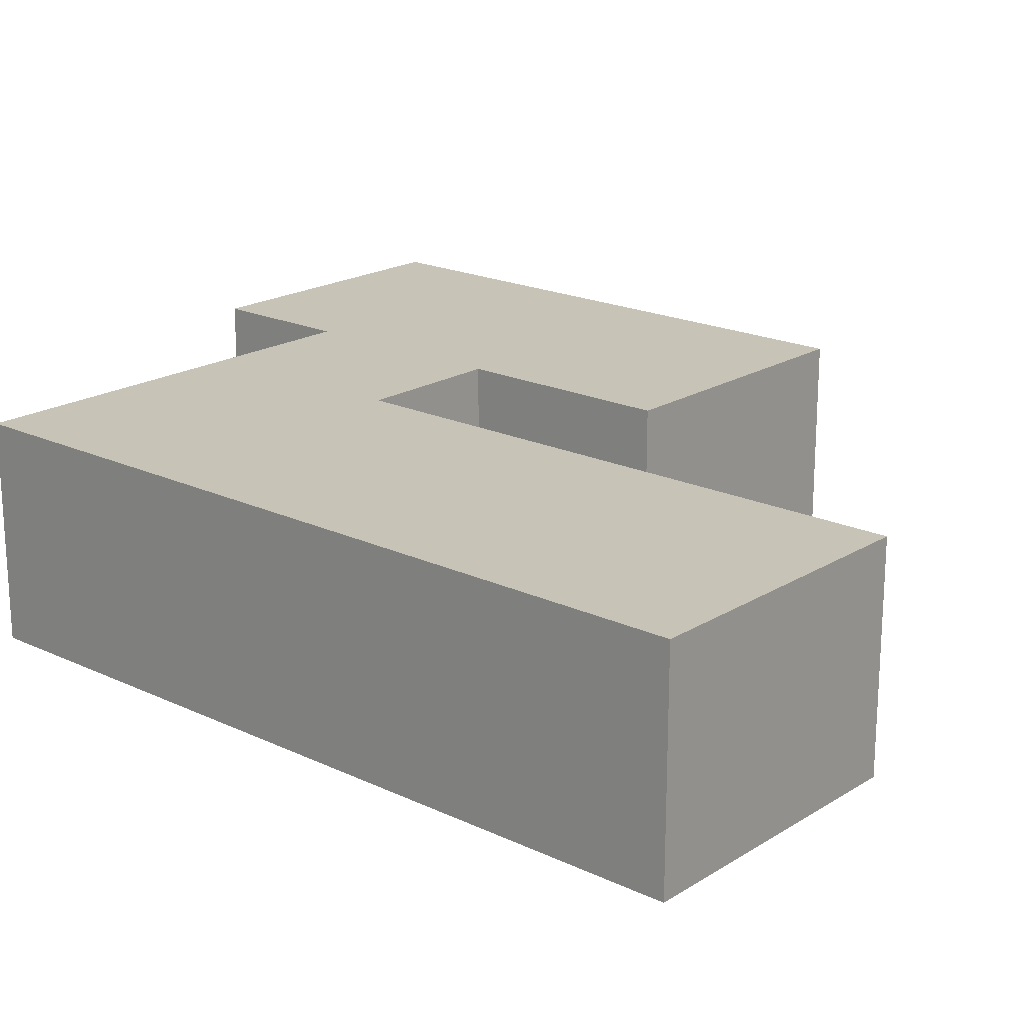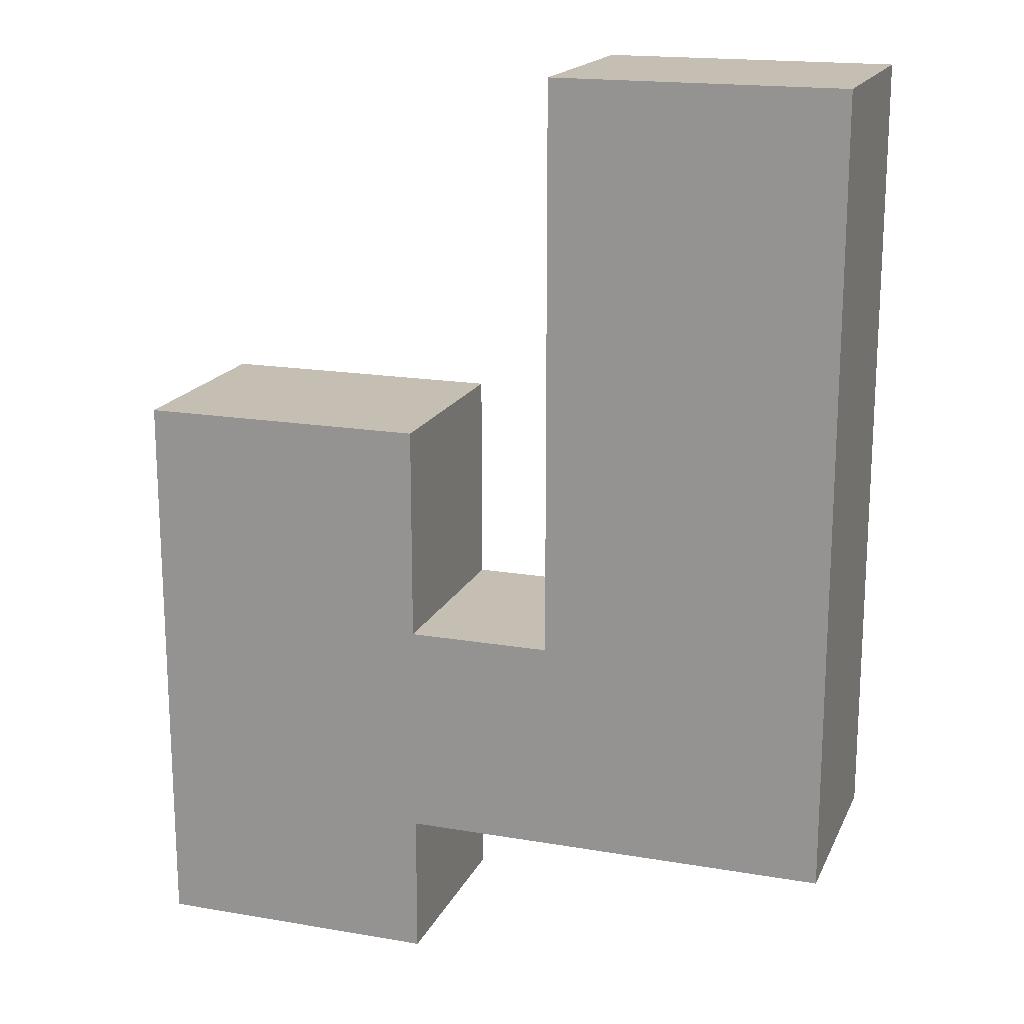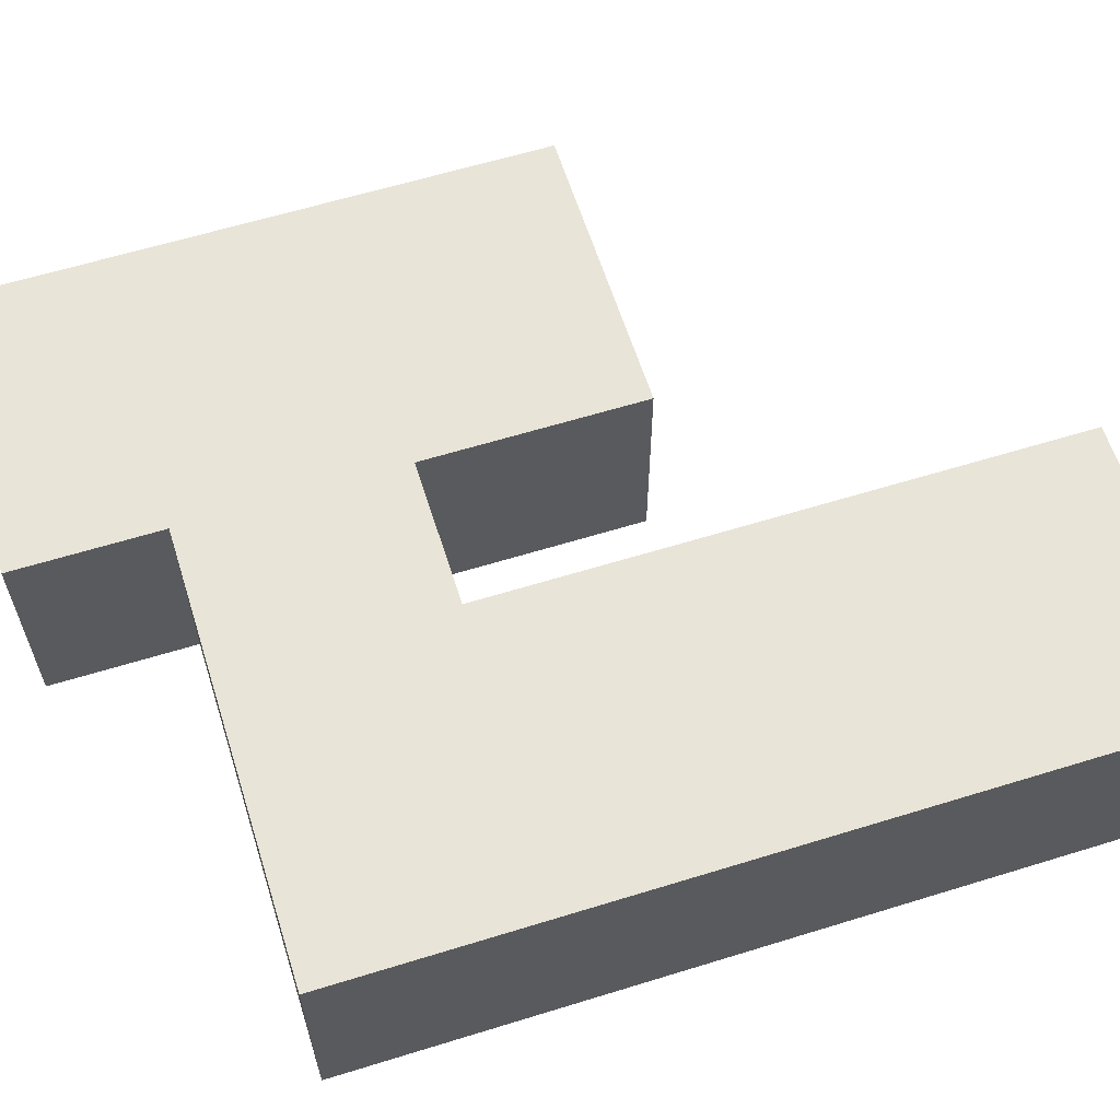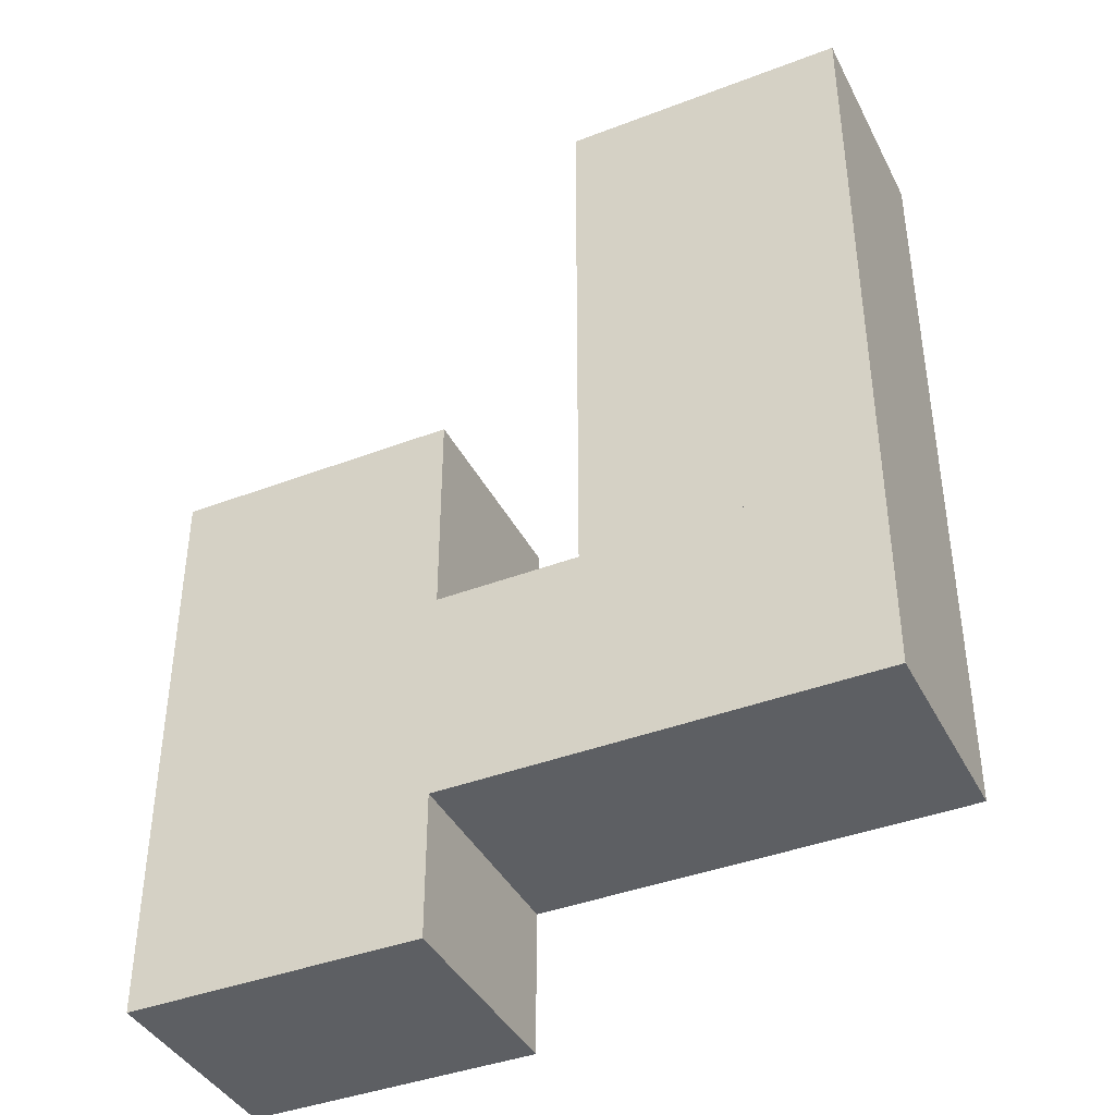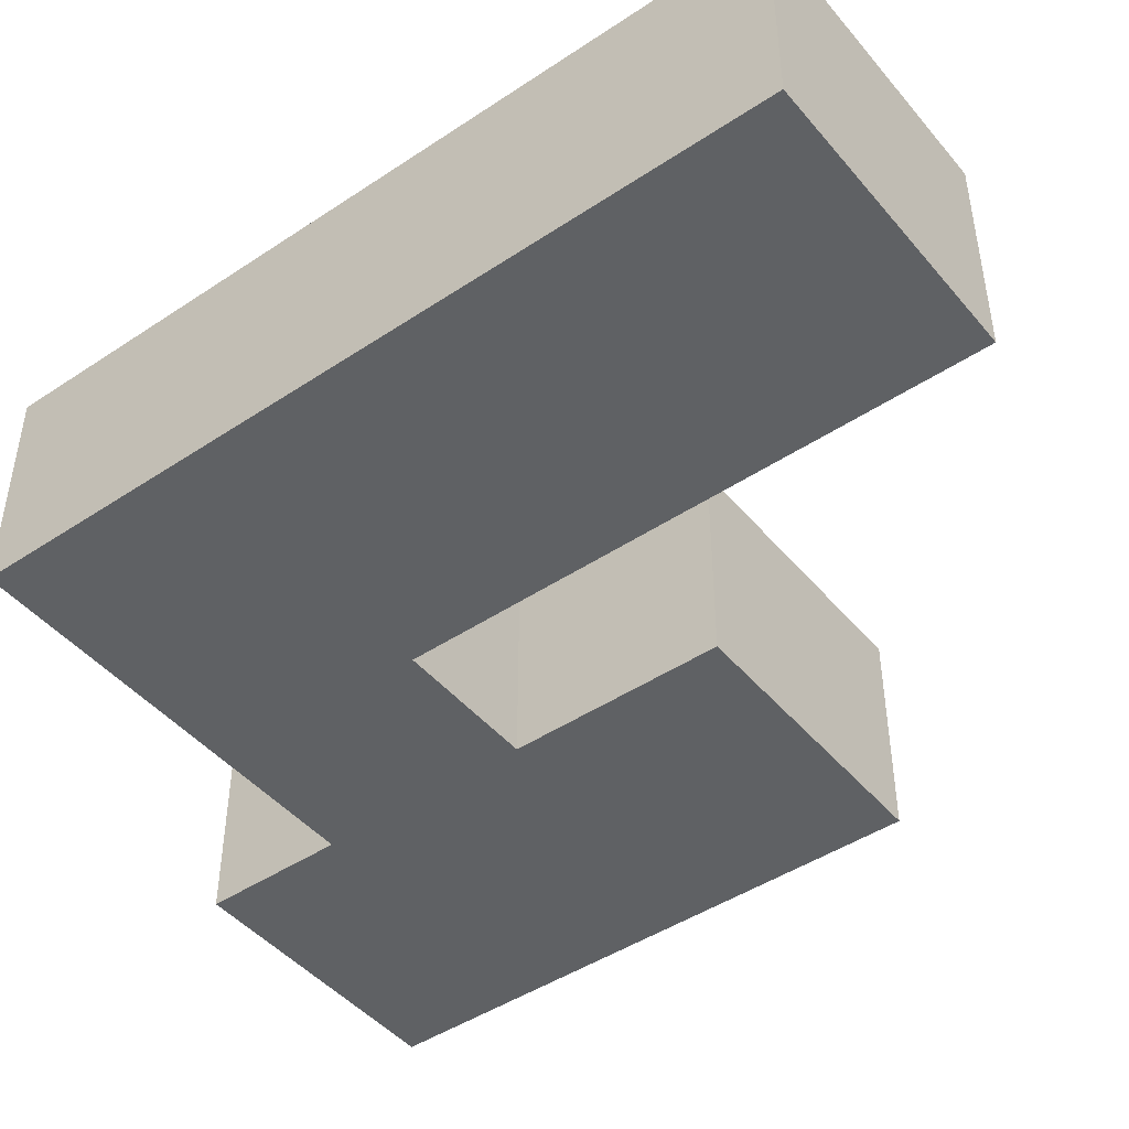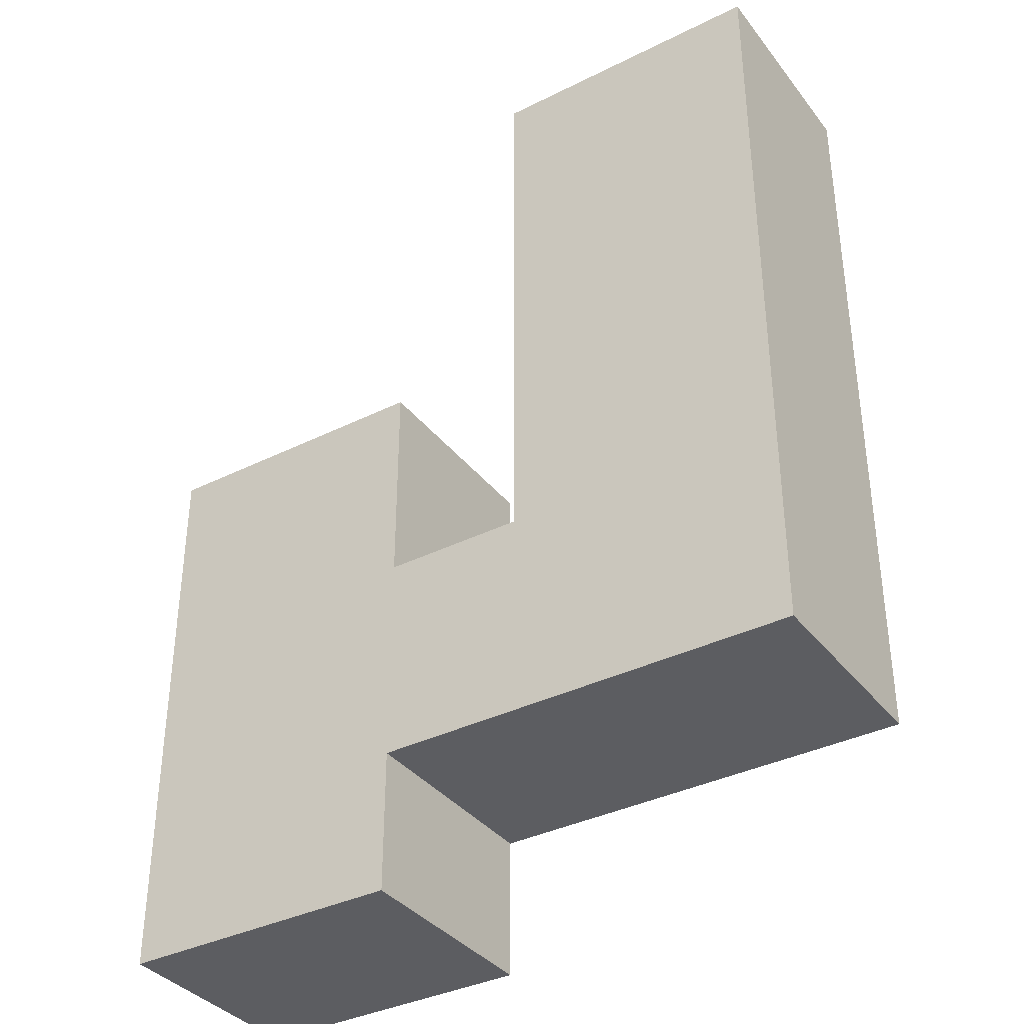
<metadata>
{"format":"obj","ext":"obj","renderer":"f3d","projection":"perspective","resolution":1024,"background":"white","views":[{"elev":19.6,"azim":131.2,"up":"+Z"},{"elev":17.6,"azim":18.7,"up":"+Y"},{"elev":61.3,"azim":72.5,"up":"+Z"},{"elev":-40.3,"azim":25.2,"up":"+Y"},{"elev":-45.7,"azim":127.4,"up":"+Z"},{"elev":-36.6,"azim":32.9,"up":"+Y"}]}
</metadata>
<code>
v 0 0 0                  # Vertex 1
v 0 0 1.5                  # Vertex 2
v 0 0 3                  # Vertex 3
v 0 2 0                  # Vertex 4
v 0 2 1.5                  # Vertex 5
v 0 2 3                  # Vertex 6
v 0 4 0                  # Vertex 7
v 0 4 1.5                  # Vertex 8
v 0 4 3                  # Vertex 9
v 0 6 0                  # Vertex 10
v 0 6 1.5                  # Vertex 11
v 0 6 3                  # Vertex 12
v 0 8 0                  # Vertex 13
v 0 8 1.5                  # Vertex 14
v 0 8 3                  # Vertex 15
v 2 0 0                  # Vertex 16
v 2 0 1.5                  # Vertex 17
v 2 0 3                  # Vertex 18
v 2 2 0                  # Vertex 19
v 2 2 3                  # Vertex 20
v 2 4 0                  # Vertex 21
v 2 4 3                  # Vertex 22
v 2 6 0                  # Vertex 23
v 2 6 3                  # Vertex 24
v 2 8 0                  # Vertex 25
v 2 8 1.5                  # Vertex 26
v 2 8 3                  # Vertex 27
v 4 0 0                  # Vertex 28
v 4 0 1.5                  # Vertex 29
v 4 0 3                  # Vertex 30
v 4 1.375 0                # Vertex 31
v 4 1.375 1.5                # Vertex 32
v 4 1.375 3                # Vertex 33
v 4 2 0                  # Vertex 34
v 4 2 1.5                  # Vertex 35
v 4 2 3                  # Vertex 36
v 4 2.75 0                 # Vertex 37
v 4 2.75 1.5                 # Vertex 38
v 4 2.75 3                 # Vertex 39
v 4 3.5 0                  # Vertex 40
v 4 3.5 3                  # Vertex 41
v 4 4 0                  # Vertex 42
v 4 4 3                  # Vertex 43
v 4 4.25 0                 # Vertex 44
v 4 4.25 1.5                 # Vertex 45
v 4 4.25 3                 # Vertex 46
v 4 5 0                  # Vertex 47
v 4 5 1.5                  # Vertex 48
v 4 5 3                  # Vertex 49
v 4 6 0                  # Vertex 50
v 4 6 3                  # Vertex 51
v 4 6.125 0                # Vertex 52
v 4 6.125 1.5                # Vertex 53
v 4 6.125 3                # Vertex 54
v 4 8 0                  # Vertex 55
v 4 8 1.5                  # Vertex 56
v 4 8 3                  # Vertex 57
v 5.5 5 0                  # Vertex 58
v 5.5 5 1.5                  # Vertex 59
v 5.5 5 3                  # Vertex 60
v 6 2 0                  # Vertex 61
v 6 2 1.5                  # Vertex 62
v 6 2 3                  # Vertex 63
v 6 3.5 0                  # Vertex 64
v 6 3.5 3                  # Vertex 65
v 6 5 0                  # Vertex 66
v 6 5 1.5                  # Vertex 67
v 6 5 3                  # Vertex 68
v 6 7 0                  # Vertex 69
v 6 7 1.5                  # Vertex 70
v 6 7 3                  # Vertex 71
v 6 9 0                  # Vertex 72
v 6 9 1.5                  # Vertex 73
v 6 9 3                  # Vertex 74
v 6 11 0                 # Vertex 75
v 6 11 1.5                 # Vertex 76
v 6 11 3                 # Vertex 77
v 6 13 0                 # Vertex 78
v 6 13 1.5                 # Vertex 79
v 6 13 3                 # Vertex 80
v 7 5 0                  # Vertex 81
v 7 5 1.5                  # Vertex 82
v 7 5 3                  # Vertex 83
v 7.25 5 0                 # Vertex 84
v 7.25 5 1.5                 # Vertex 85
v 7.25 5 3                 # Vertex 86
v 8 2 0                  # Vertex 87
v 8 2 1.5                  # Vertex 88
v 8 2 3                  # Vertex 89
v 8 3.5 0                  # Vertex 90
v 8 3.5 3                  # Vertex 91
v 8 5 0                  # Vertex 92
v 8 5 3                  # Vertex 93
v 8 7 0                  # Vertex 94
v 8 7 3                  # Vertex 95
v 8 9 0                  # Vertex 96
v 8 9 3                  # Vertex 97
v 8 11 0                 # Vertex 98
v 8 11 3                 # Vertex 99
v 8 13 0                 # Vertex 100
v 8 13 1.5                 # Vertex 101
v 8 13 3                 # Vertex 102
v 8.5 5 0                  # Vertex 103
v 8.5 5 1.5                  # Vertex 104
v 8.5 5 3                  # Vertex 105
v 10 2 0                 # Vertex 106
v 10 2 1.5                 # Vertex 107
v 10 2 3                 # Vertex 108
v 10 3.5 0                 # Vertex 109
v 10 3.5 1.5                 # Vertex 110
v 10 3.5 3                 # Vertex 111
v 10 5 0                 # Vertex 112
v 10 5 1.5                 # Vertex 113
v 10 5 3                 # Vertex 114
v 10 7 0                 # Vertex 115
v 10 7 1.5                 # Vertex 116
v 10 7 3                 # Vertex 117
v 10 9 0                 # Vertex 118
v 10 9 1.5                 # Vertex 119
v 10 9 3                 # Vertex 120
v 10 11 0                # Vertex 121
v 10 11 1.5                # Vertex 122
v 10 11 3                # Vertex 123
v 10 13 0                # Vertex 124
v 10 13 1.5                # Vertex 125
v 10 13 3                # Vertex 126
f 19 4 1
f 16 19 1
f 21 7 4
f 19 21 4
f 23 10 7
f 21 23 7
f 25 13 10
f 23 25 10
f 34 19 16
f 28 34 16
f 42 21 19
f 34 42 19
f 50 23 21
f 42 50 21
f 55 25 23
f 50 55 23
f 20 36 30
f 18 20 30
f 22 43 36
f 20 22 36
f 24 51 43
f 22 24 43
f 27 57 51
f 24 27 51
f 6 20 18
f 3 6 18
f 9 22 20
f 6 9 20
f 12 24 22
f 9 12 22
f 15 27 24
f 12 15 24
f 5 2 1
f 4 5 1
f 6 3 2
f 5 6 2
f 8 5 4
f 7 8 4
f 9 6 5
f 8 9 5
f 11 8 7
f 10 11 7
f 12 9 8
f 11 12 8
f 14 11 10
f 13 14 10
f 15 12 11
f 14 15 11
f 53 56 55
f 52 53 55
f 54 57 56
f 53 54 56
f 45 53 52
f 44 45 52
f 46 54 53
f 45 46 53
f 32 38 37
f 31 32 37
f 33 39 38
f 32 33 38
f 29 32 31
f 28 29 31
f 30 33 32
f 29 30 32
f 17 29 28
f 16 17 28
f 18 30 29
f 17 18 29
f 2 17 16
f 1 2 16
f 3 18 17
f 2 3 17
f 26 14 13
f 25 26 13
f 27 15 14
f 26 27 14
f 56 26 25
f 55 56 25
f 57 27 26
f 56 57 26
f 64 40 34
f 61 64 34
f 66 47 40
f 64 66 40
f 90 64 61
f 87 90 61
f 92 66 64
f 90 92 64
f 109 90 87
f 106 109 87
f 112 92 90
f 109 112 90
f 91 111 108
f 89 91 108
f 93 114 111
f 91 93 111
f 65 91 89
f 63 65 89
f 68 93 91
f 65 68 91
f 41 65 63
f 36 41 63
f 49 68 65
f 41 49 65
f 38 35 34
f 37 38 34
f 39 36 35
f 38 39 35
f 48 45 44
f 47 48 44
f 49 46 45
f 48 49 45
f 110 113 112
f 109 110 112
f 111 114 113
f 110 111 113
f 107 110 109
f 106 107 109
f 108 111 110
f 107 108 110
f 88 107 106
f 87 88 106
f 89 108 107
f 88 89 107
f 62 88 87
f 61 62 87
f 63 89 88
f 62 63 88
f 35 62 61
f 34 35 61
f 36 63 62
f 35 36 62
f 59 48 47
f 58 59 47
f 60 49 48
f 59 60 48
f 82 59 58
f 81 82 58
f 83 60 59
f 82 83 59
f 104 82 81
f 103 104 81
f 105 83 82
f 104 105 82
f 94 69 66
f 92 94 66
f 96 72 69
f 94 96 69
f 98 75 72
f 96 98 72
f 100 78 75
f 98 100 75
f 115 94 92
f 112 115 92
f 118 96 94
f 115 118 94
f 121 98 96
f 118 121 96
f 124 100 98
f 121 124 98
f 95 117 114
f 93 95 114
f 97 120 117
f 95 97 117
f 99 123 120
f 97 99 120
f 102 126 123
f 99 102 123
f 71 95 93
f 68 71 93
f 74 97 95
f 71 74 95
f 77 99 97
f 74 77 97
f 80 102 99
f 77 80 99
f 70 67 66
f 69 70 66
f 71 68 67
f 70 71 67
f 73 70 69
f 72 73 69
f 74 71 70
f 73 74 70
f 76 73 72
f 75 76 72
f 77 74 73
f 76 77 73
f 79 76 75
f 78 79 75
f 80 77 76
f 79 80 76
f 122 125 124
f 121 122 124
f 123 126 125
f 122 123 125
f 119 122 121
f 118 119 121
f 120 123 122
f 119 120 122
f 116 119 118
f 115 116 118
f 117 120 119
f 116 117 119
f 113 116 115
f 112 113 115
f 114 117 116
f 113 114 116
f 85 104 103
f 84 85 103
f 86 105 104
f 85 86 104
f 67 85 84
f 66 67 84
f 68 86 85
f 67 68 85
f 101 79 78
f 100 101 78
f 102 80 79
f 101 102 79
f 125 101 100
f 124 125 100
f 126 102 101
f 125 126 101

</code>
